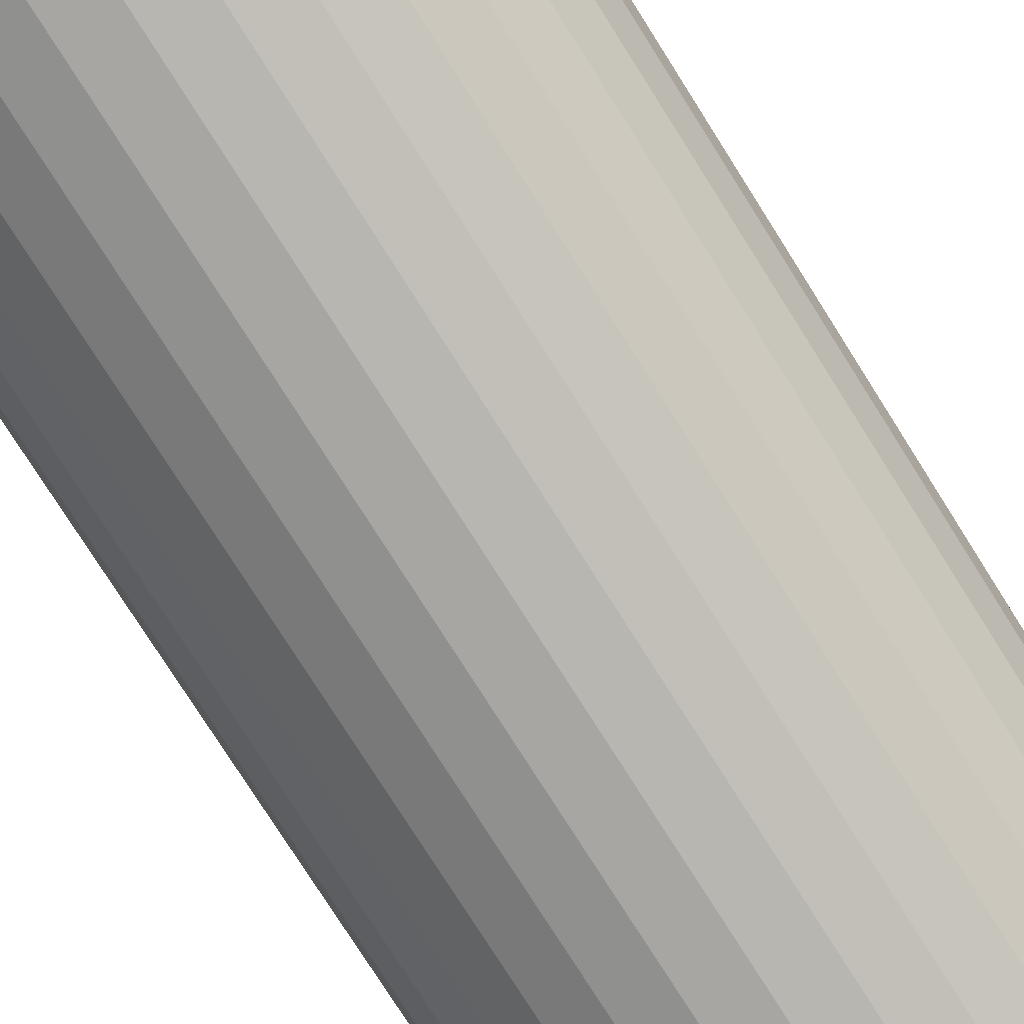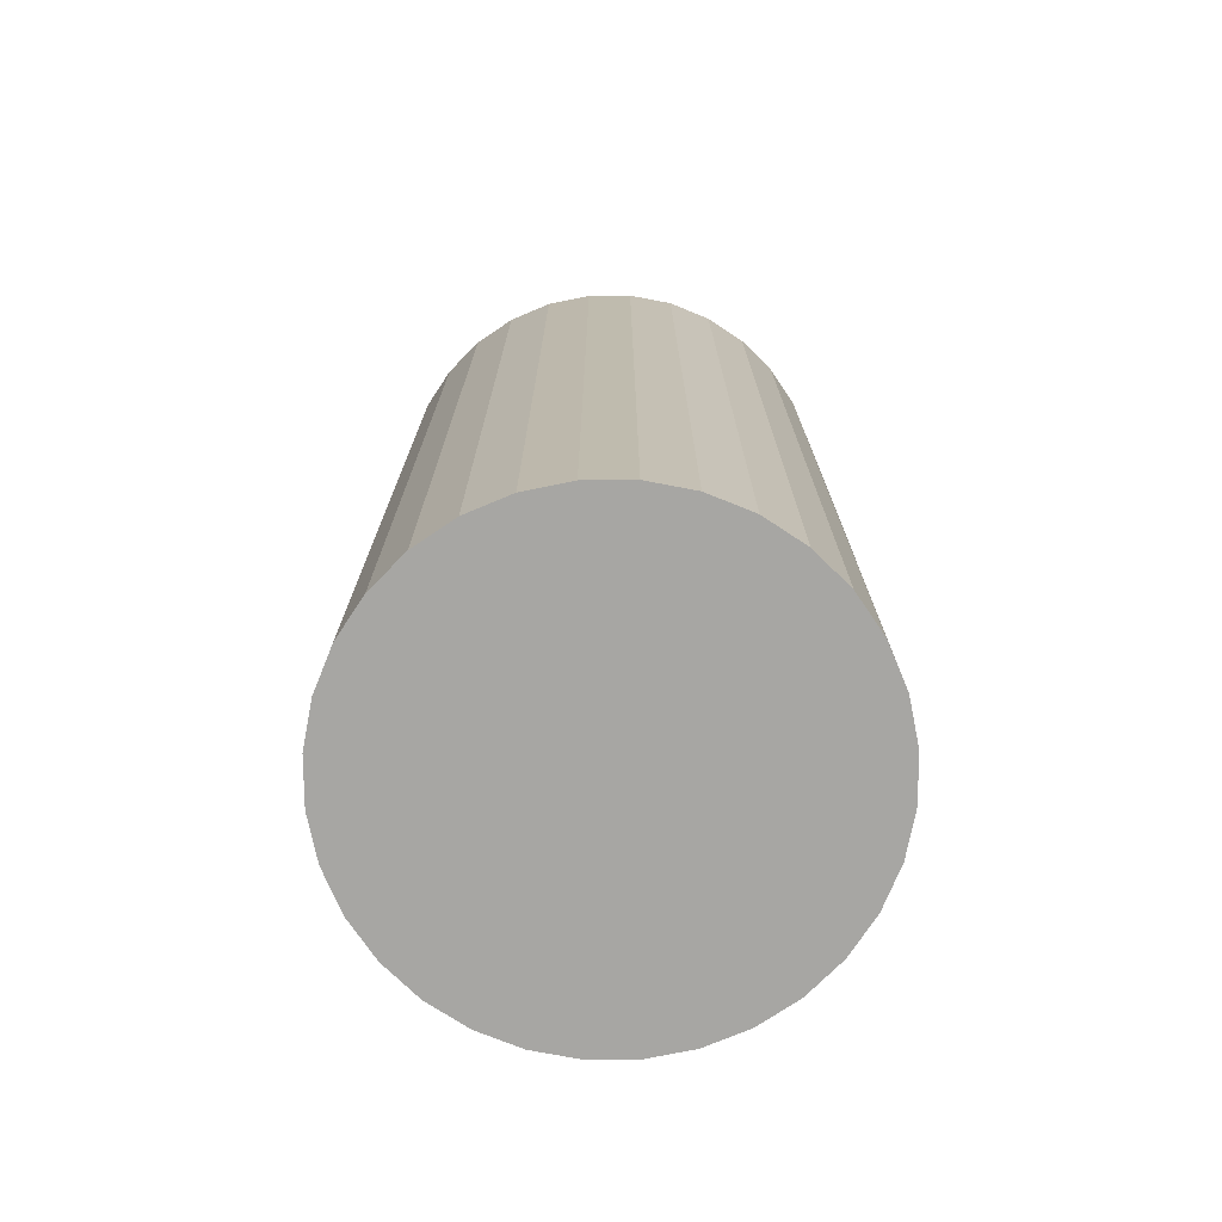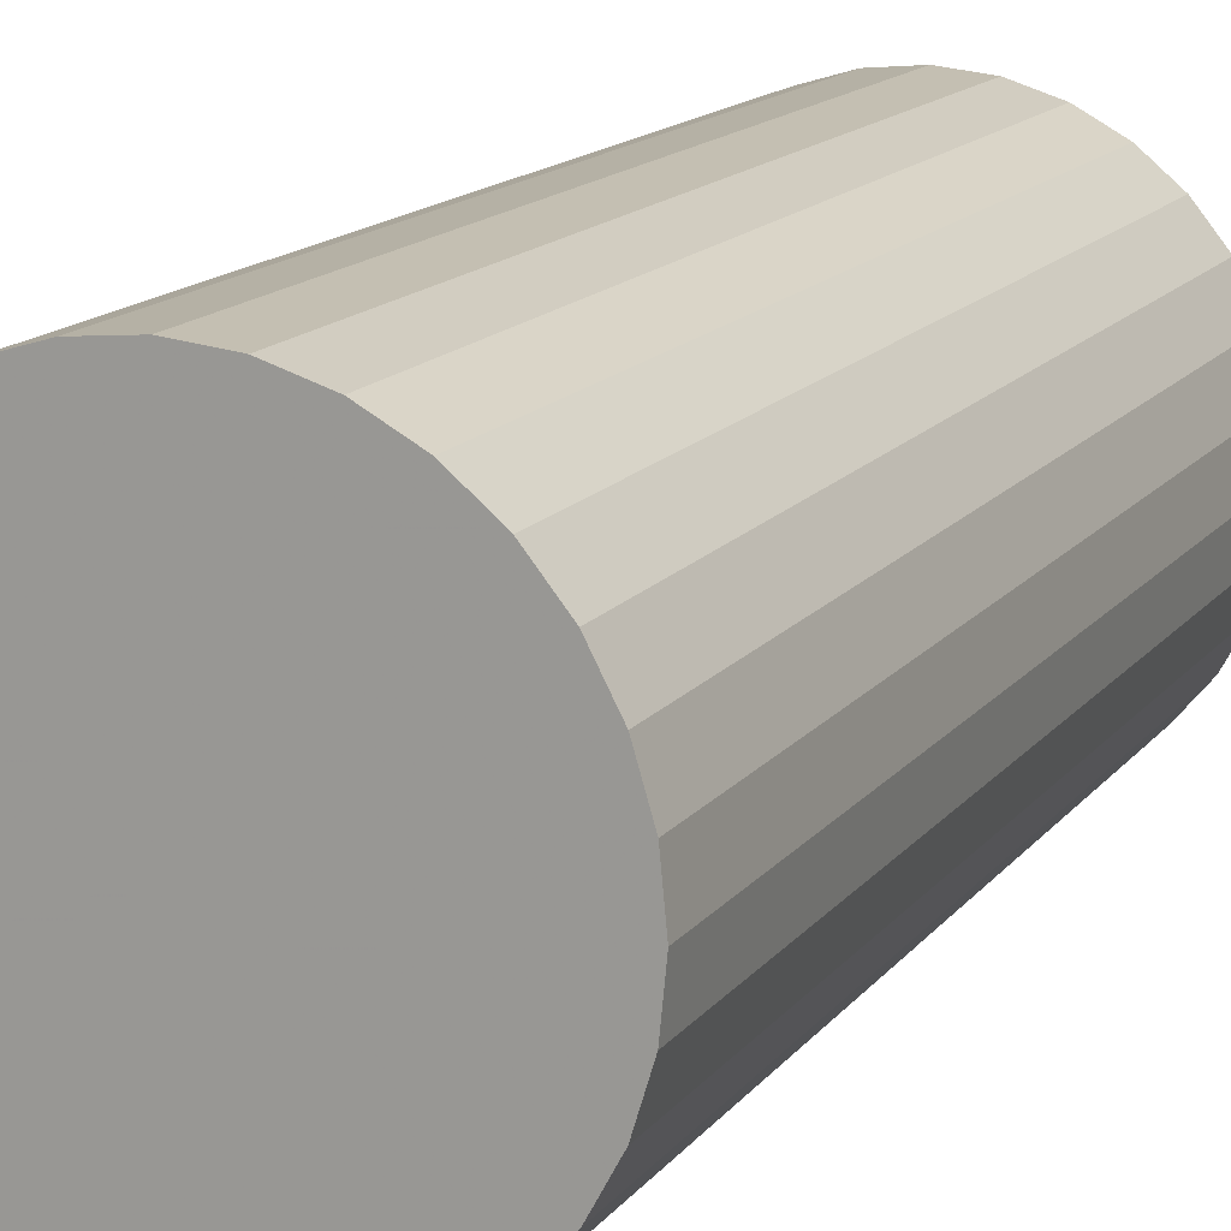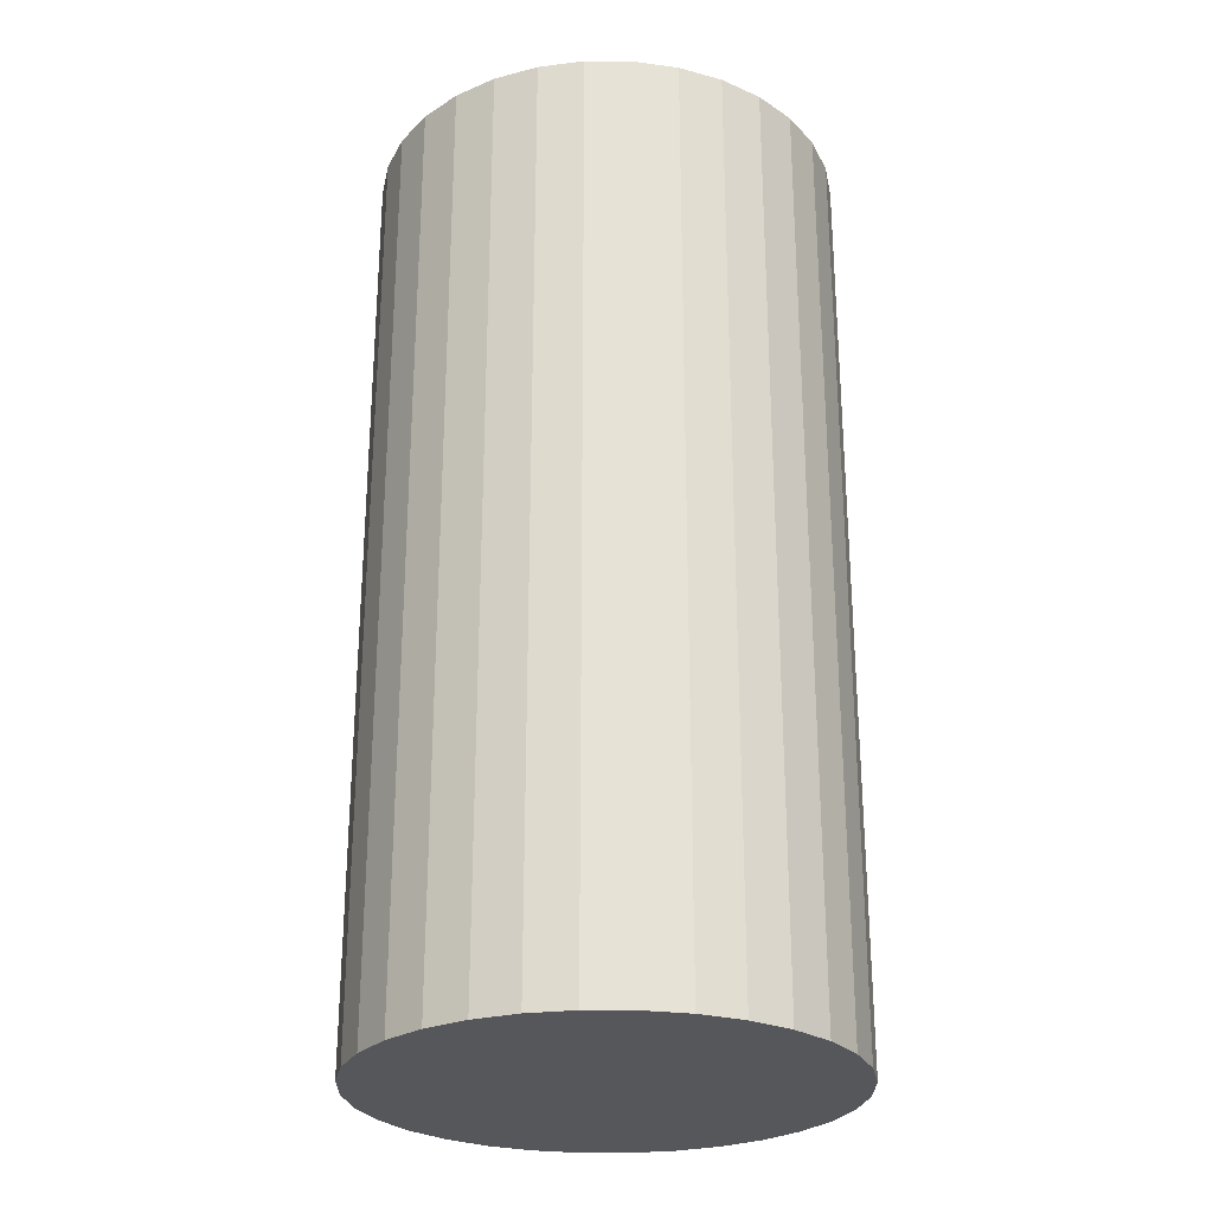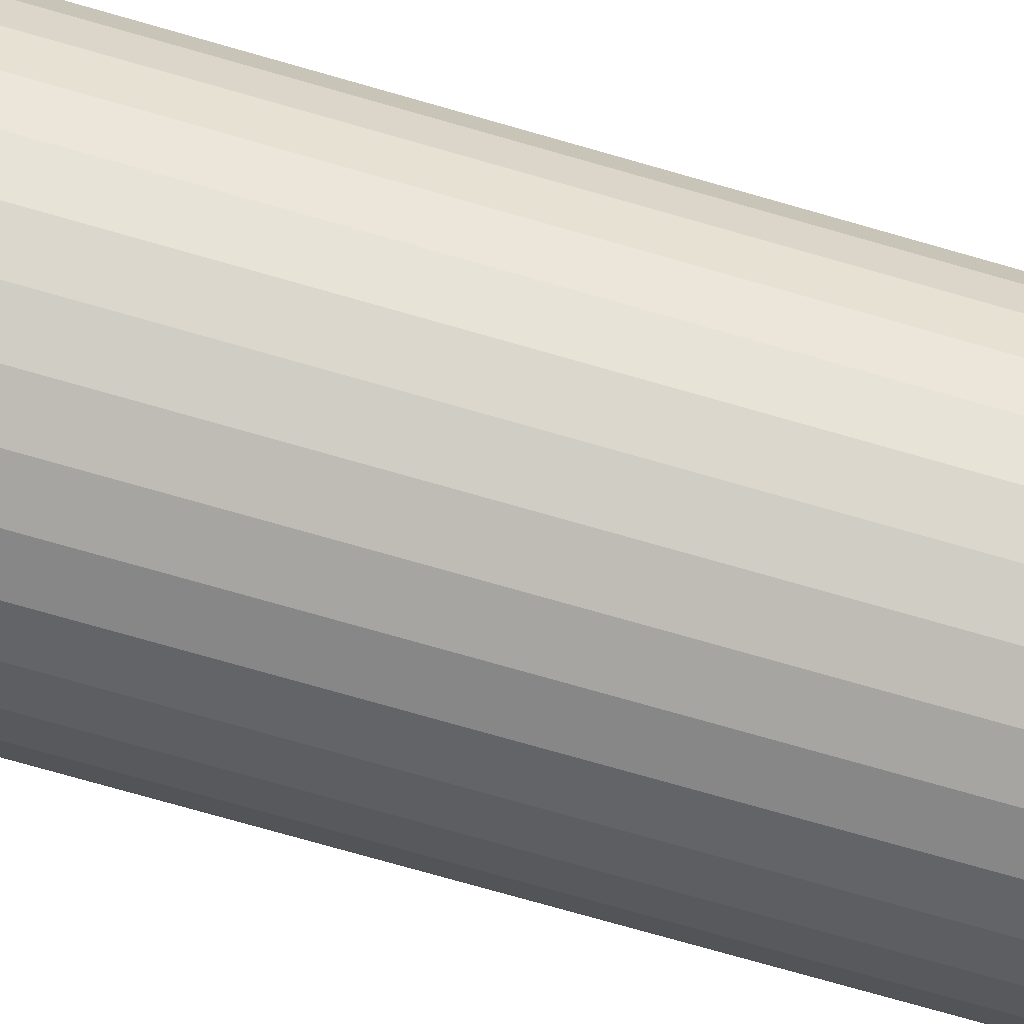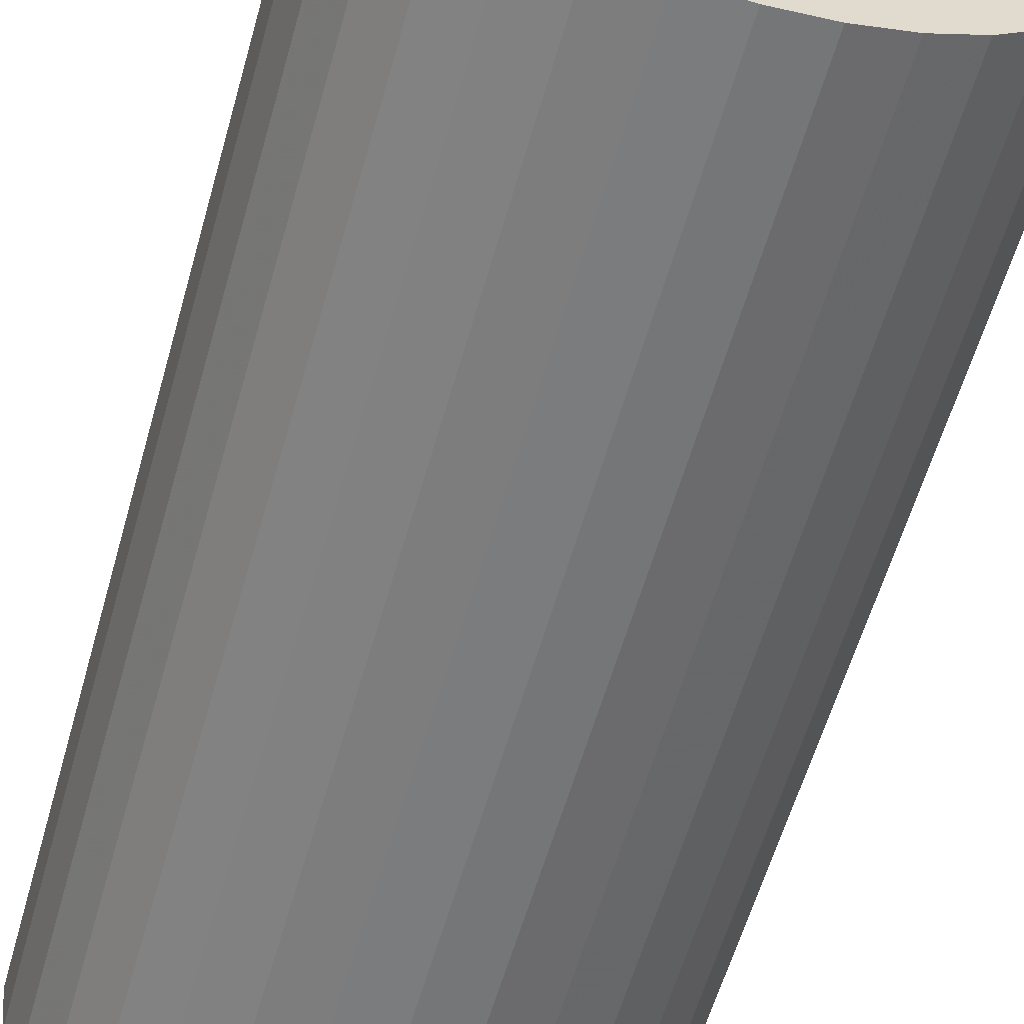
<metadata>
{"format":"obj","ext":"obj","renderer":"f3d","projection":"perspective","resolution":1024,"background":"white","views":[{"elev":-78.2,"azim":32.4,"up":"+Y"},{"elev":-74.1,"azim":-174.0,"up":"+Z"},{"elev":14.9,"azim":-155.8,"up":"+Y"},{"elev":-26.7,"azim":-17.3,"up":"+Z"},{"elev":-79.3,"azim":74.3,"up":"+Y"},{"elev":-57.9,"azim":-15.6,"up":"+Y"}]}
</metadata>
<code>
v 0 0 -0.04649
v 0.02323 0 -0.04649
v 0.02323 0 0.04649
v 0 0 0.04649
v 0.02278 0.004532 -0.04649
v 0.02278 0.004532 0.04649
v 0.02146 0.008889 -0.04649
v 0.02146 0.008889 0.04649
v 0.01931 0.01291 -0.04649
v 0.01931 0.01291 0.04649
v 0.01643 0.01643 -0.04649
v 0.01643 0.01643 0.04649
v 0.01291 0.01931 -0.04649
v 0.01291 0.01931 0.04649
v 0.008889 0.02146 -0.04649
v 0.008889 0.02146 0.04649
v 0.004532 0.02278 -0.04649
v 0.004532 0.02278 0.04649
v 0 0.02323 -0.04649
v 0 0.02323 0.04649
v -0.004532 0.02278 -0.04649
v -0.004532 0.02278 0.04649
v -0.008889 0.02146 -0.04649
v -0.008889 0.02146 0.04649
v -0.01291 0.01931 -0.04649
v -0.01291 0.01931 0.04649
v -0.01643 0.01643 -0.04649
v -0.01643 0.01643 0.04649
v -0.01931 0.01291 -0.04649
v -0.01931 0.01291 0.04649
v -0.02146 0.008889 -0.04649
v -0.02146 0.008889 0.04649
v -0.02278 0.004532 -0.04649
v -0.02278 0.004532 0.04649
v -0.02323 0 -0.04649
v -0.02323 0 0.04649
v -0.02278 -0.004532 -0.04649
v -0.02278 -0.004532 0.04649
v -0.02146 -0.008889 -0.04649
v -0.02146 -0.008889 0.04649
v -0.01931 -0.01291 -0.04649
v -0.01931 -0.01291 0.04649
v -0.01643 -0.01643 -0.04649
v -0.01643 -0.01643 0.04649
v -0.01291 -0.01931 -0.04649
v -0.01291 -0.01931 0.04649
v -0.008889 -0.02146 -0.04649
v -0.008889 -0.02146 0.04649
v -0.004532 -0.02278 -0.04649
v -0.004532 -0.02278 0.04649
v -0 -0.02323 -0.04649
v -0 -0.02323 0.04649
v 0.004532 -0.02278 -0.04649
v 0.004532 -0.02278 0.04649
v 0.008889 -0.02146 -0.04649
v 0.008889 -0.02146 0.04649
v 0.01291 -0.01931 -0.04649
v 0.01291 -0.01931 0.04649
v 0.01643 -0.01643 -0.04649
v 0.01643 -0.01643 0.04649
v 0.01931 -0.01291 -0.04649
v 0.01931 -0.01291 0.04649
v 0.02146 -0.008889 -0.04649
v 0.02146 -0.008889 0.04649
v 0.02278 -0.004532 -0.04649
v 0.02278 -0.004532 0.04649
f 2 1 5
f 2 5 3
f 3 5 6
f 3 6 4
f 5 1 7
f 5 7 6
f 6 7 8
f 6 8 4
f 7 1 9
f 7 9 8
f 8 9 10
f 8 10 4
f 9 1 11
f 9 11 10
f 10 11 12
f 10 12 4
f 11 1 13
f 11 13 12
f 12 13 14
f 12 14 4
f 13 1 15
f 13 15 14
f 14 15 16
f 14 16 4
f 15 1 17
f 15 17 16
f 16 17 18
f 16 18 4
f 17 1 19
f 17 19 18
f 18 19 20
f 18 20 4
f 19 1 21
f 19 21 20
f 20 21 22
f 20 22 4
f 21 1 23
f 21 23 22
f 22 23 24
f 22 24 4
f 23 1 25
f 23 25 24
f 24 25 26
f 24 26 4
f 25 1 27
f 25 27 26
f 26 27 28
f 26 28 4
f 27 1 29
f 27 29 28
f 28 29 30
f 28 30 4
f 29 1 31
f 29 31 30
f 30 31 32
f 30 32 4
f 31 1 33
f 31 33 32
f 32 33 34
f 32 34 4
f 33 1 35
f 33 35 34
f 34 35 36
f 34 36 4
f 35 1 37
f 35 37 36
f 36 37 38
f 36 38 4
f 37 1 39
f 37 39 38
f 38 39 40
f 38 40 4
f 39 1 41
f 39 41 40
f 40 41 42
f 40 42 4
f 41 1 43
f 41 43 42
f 42 43 44
f 42 44 4
f 43 1 45
f 43 45 44
f 44 45 46
f 44 46 4
f 45 1 47
f 45 47 46
f 46 47 48
f 46 48 4
f 47 1 49
f 47 49 48
f 48 49 50
f 48 50 4
f 49 1 51
f 49 51 50
f 50 51 52
f 50 52 4
f 51 1 53
f 51 53 52
f 52 53 54
f 52 54 4
f 53 1 55
f 53 55 54
f 54 55 56
f 54 56 4
f 55 1 57
f 55 57 56
f 56 57 58
f 56 58 4
f 57 1 59
f 57 59 58
f 58 59 60
f 58 60 4
f 59 1 61
f 59 61 60
f 60 61 62
f 60 62 4
f 61 1 63
f 61 63 62
f 62 63 64
f 62 64 4
f 63 1 65
f 63 65 64
f 64 65 66
f 64 66 4
f 65 1 2
f 65 2 66
f 66 2 3
f 66 3 4

</code>
